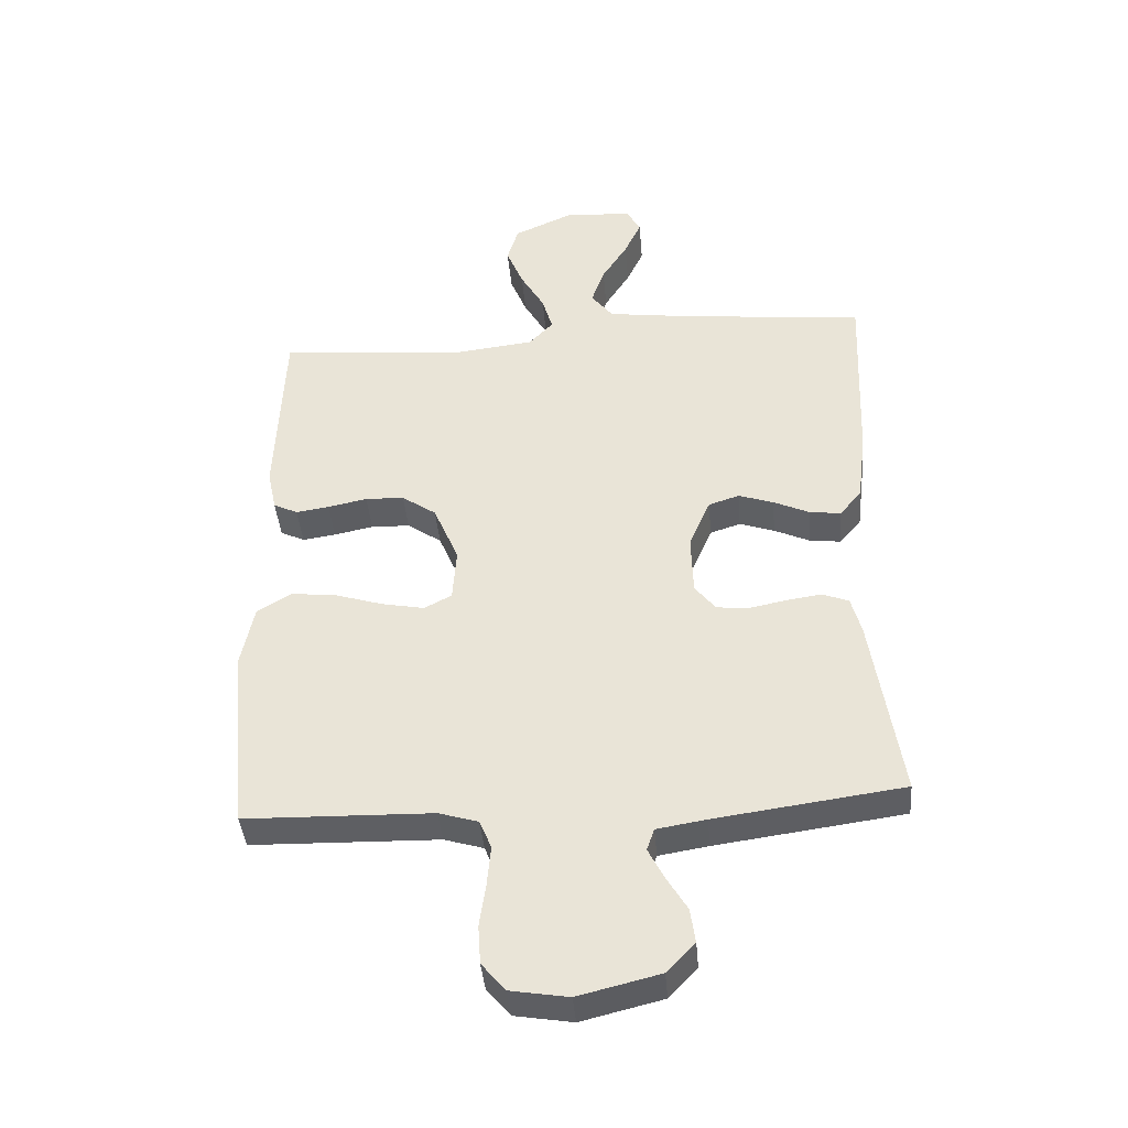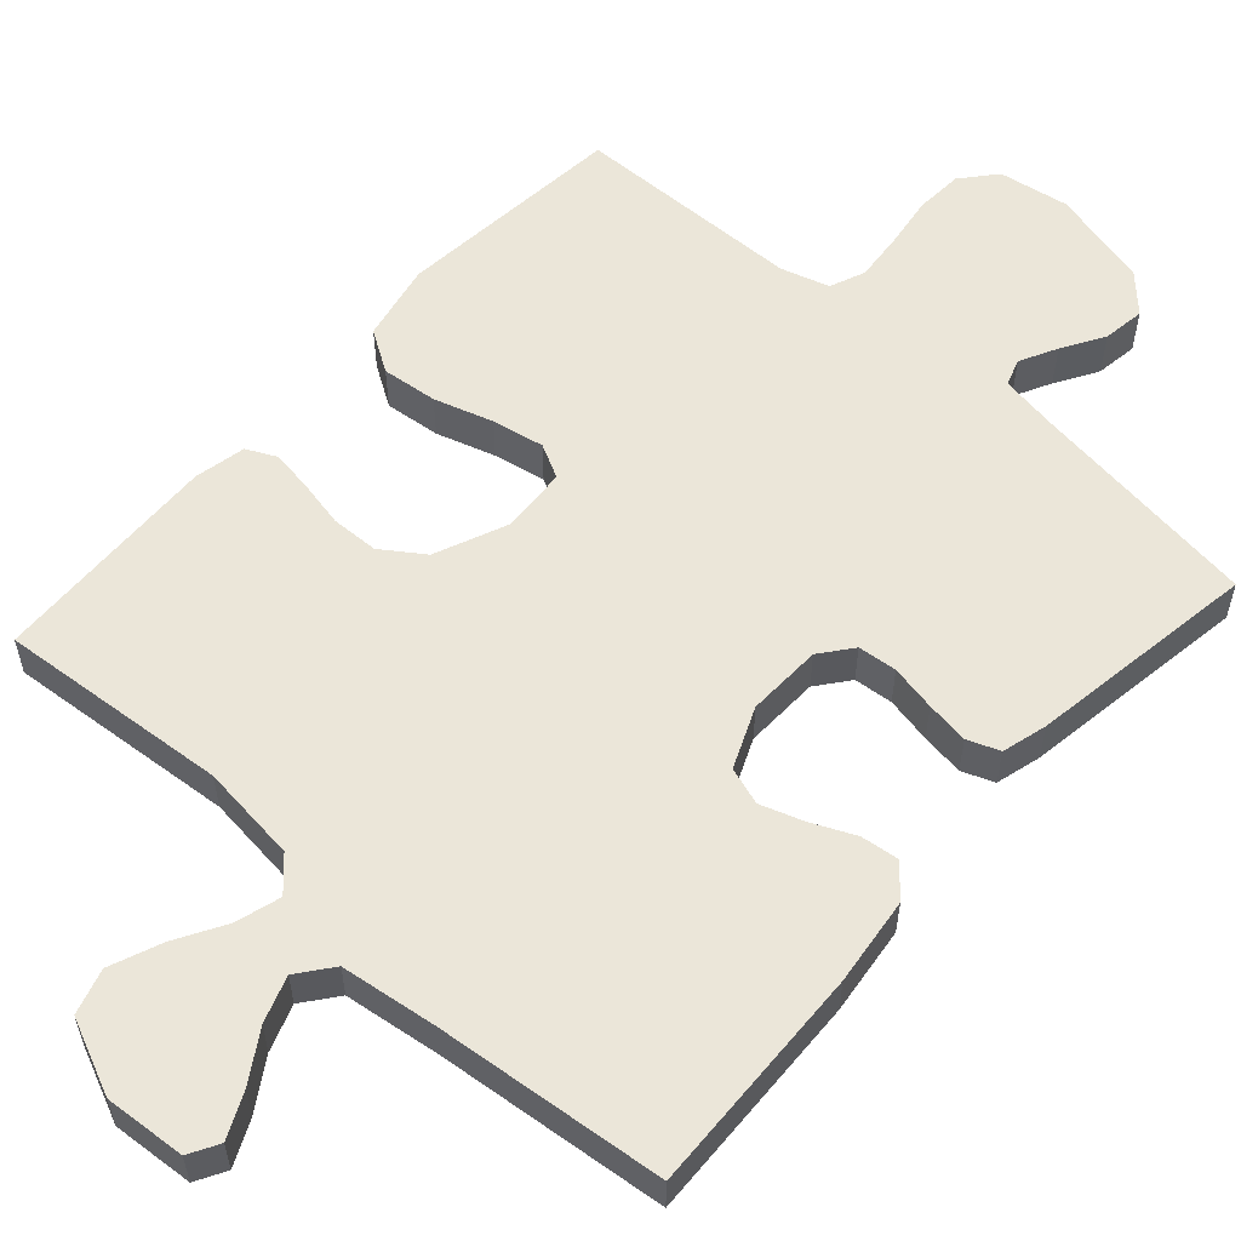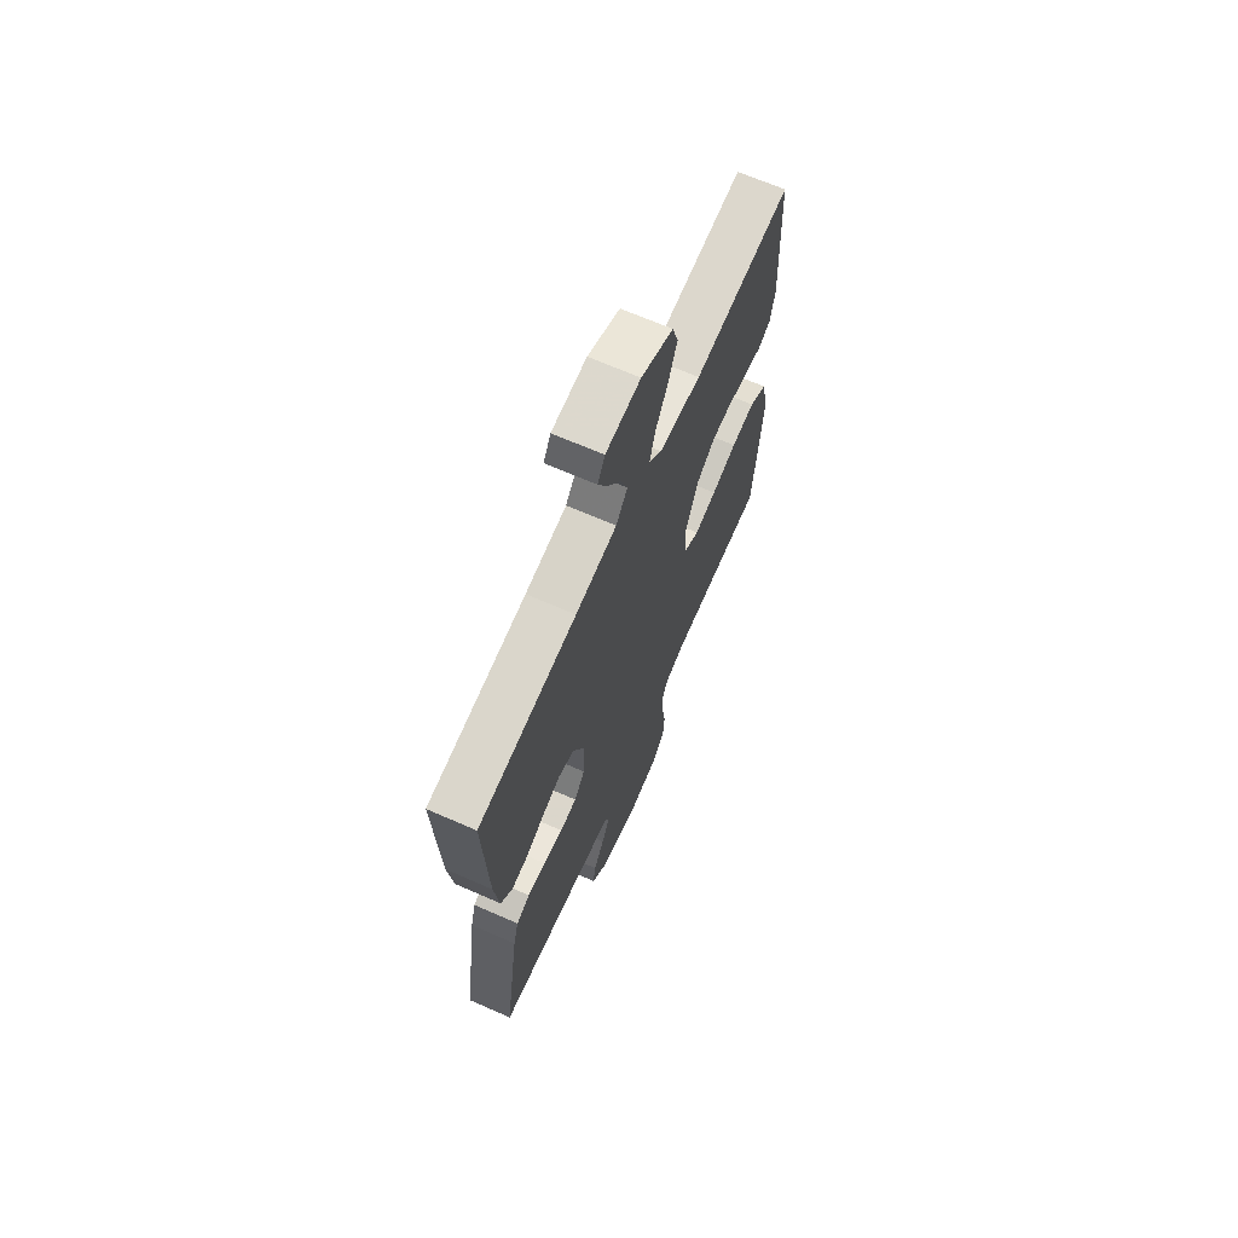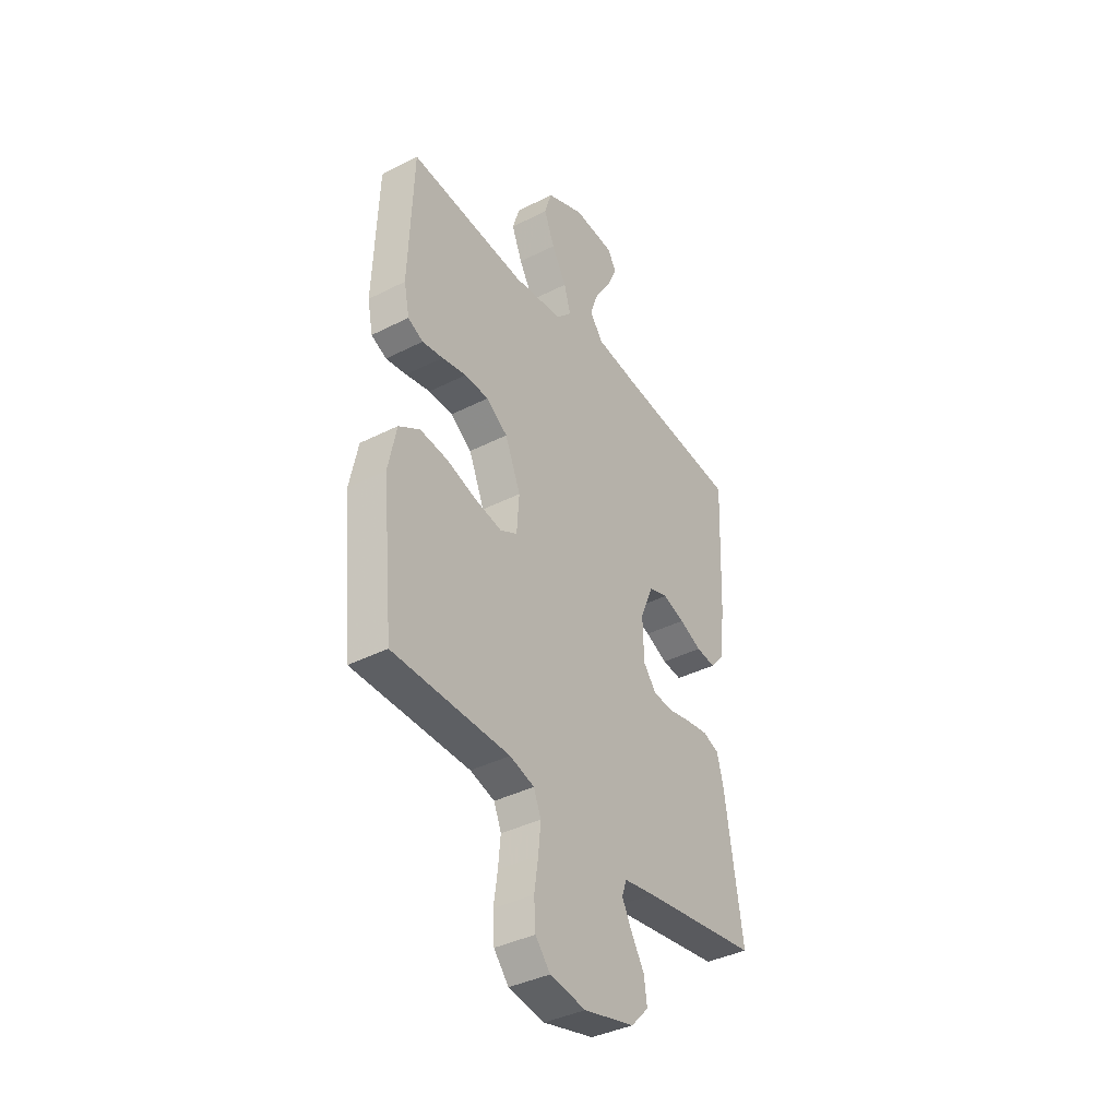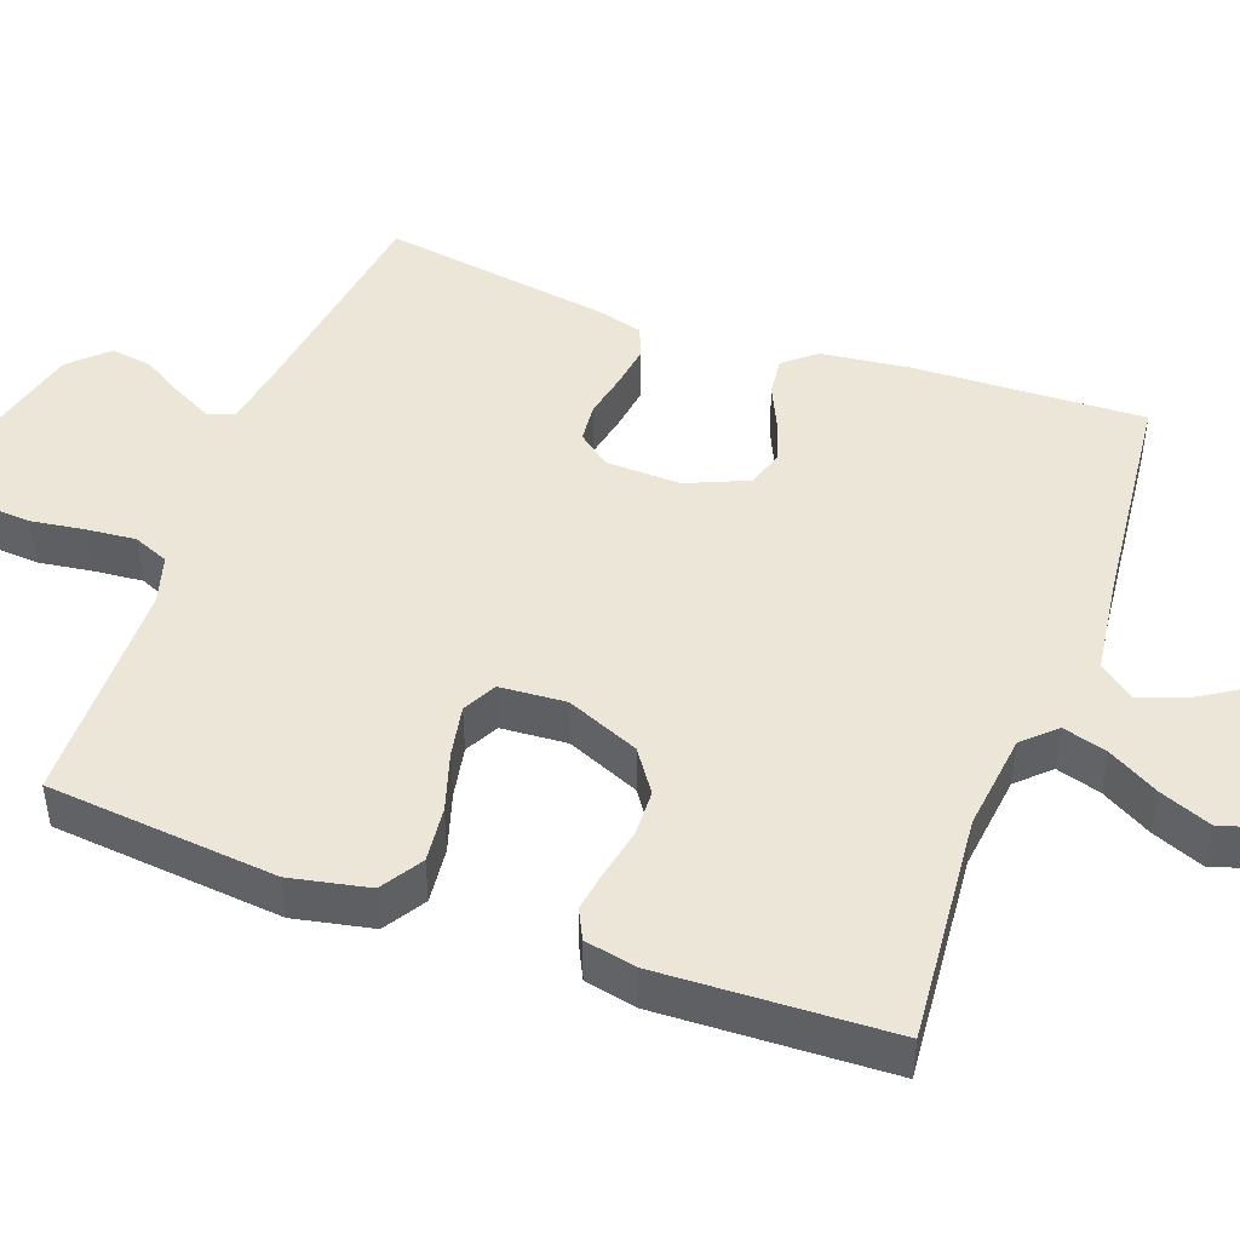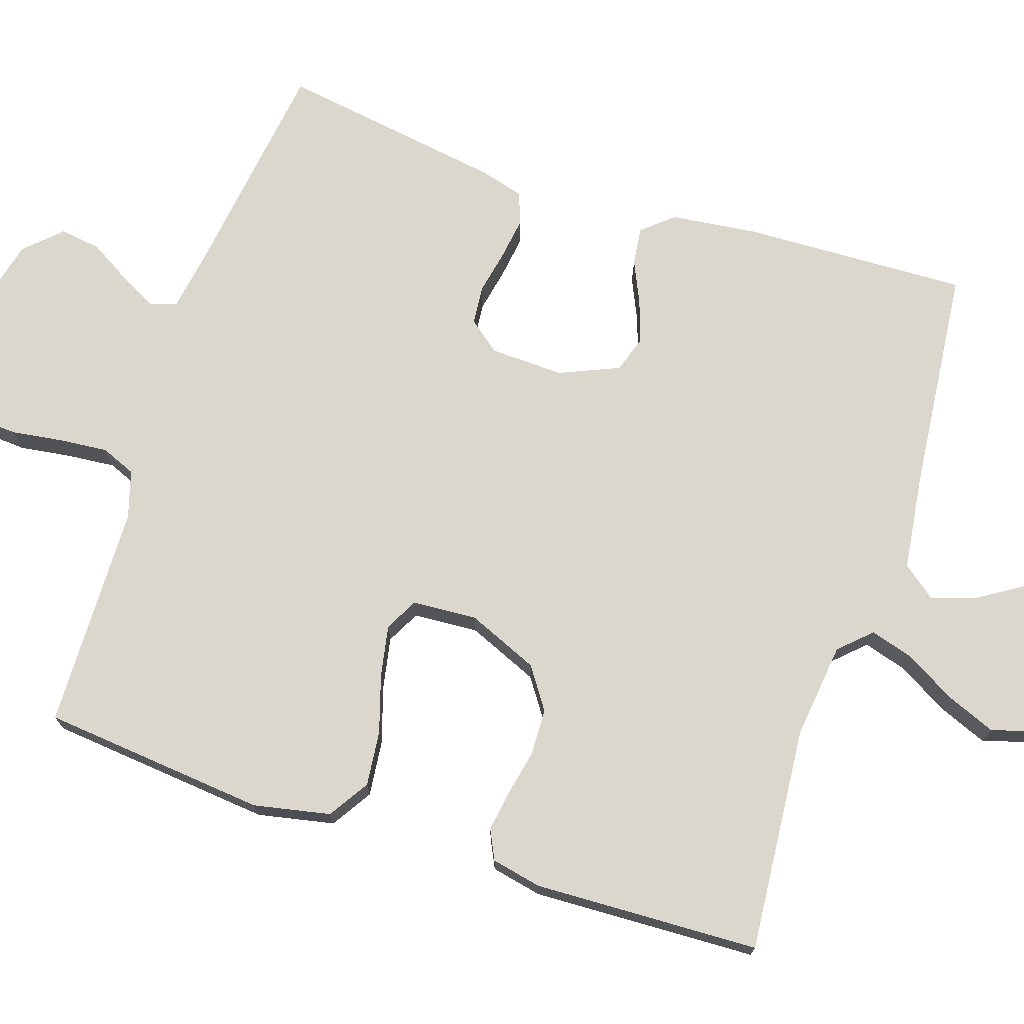
<metadata>
{"format":"obj","ext":"obj","renderer":"f3d","projection":"perspective","resolution":1024,"background":"white","views":[{"elev":-40.8,"azim":4.8,"up":"+Z"},{"elev":56.8,"azim":41.9,"up":"+Y"},{"elev":67.9,"azim":113.7,"up":"+Z"},{"elev":-38.6,"azim":-57.3,"up":"+Z"},{"elev":46.2,"azim":-69.9,"up":"+Y"},{"elev":73.0,"azim":-71.7,"up":"+Y"}]}
</metadata>
<code>
v 0.5 0.07 0.5
v 0.488 0.07 0.2
v 0.474 0.07 0.085
v 0.439 0.07 0.044
v 0.389 0.07 0.05
v 0.332 0.07 0.076
v 0.276 0.07 0.095
v 0.227 0.07 0.079
v 0.193 0.07 0
v 0.196 0.07 -0.098
v 0.229 0.07 -0.14
v 0.28 0.07 -0.145
v 0.34 0.07 -0.133
v 0.396 0.07 -0.125
v 0.438 0.07 -0.141
v 0.454 0.07 -0.2
v 0.5 0.07 -0.5
v 0.2 0.07 -0.541
v 0.121 0.07 -0.554
v 0.109 0.07 -0.589
v 0.134 0.07 -0.638
v 0.167 0.07 -0.693
v 0.175 0.07 -0.748
v 0.13 0.07 -0.795
v 0 0.07 -0.827
v -0.092 0.07 -0.812
v -0.13 0.07 -0.767
v -0.134 0.07 -0.705
v -0.124 0.07 -0.636
v -0.118 0.07 -0.572
v -0.137 0.07 -0.526
v -0.2 0.07 -0.507
v -0.5 0.07 -0.5
v -0.529 0.07 -0.2
v -0.508 0.07 -0.098
v -0.454 0.07 -0.064
v -0.381 0.07 -0.072
v -0.304 0.07 -0.096
v -0.236 0.07 -0.109
v -0.192 0.07 -0.086
v -0.186 0.07 0
v -0.226 0.07 0.095
v -0.281 0.07 0.133
v -0.343 0.07 0.135
v -0.406 0.07 0.122
v -0.459 0.07 0.114
v -0.498 0.07 0.133
v -0.512 0.07 0.2
v -0.5 0.07 0.5
v -0.2 0.07 0.474
v -0.072 0.07 0.489
v -0.033 0.07 0.53
v -0.05 0.07 0.588
v -0.088 0.07 0.654
v -0.115 0.07 0.721
v -0.097 0.07 0.78
v 0 0.07 0.823
v 0.106 0.07 0.815
v 0.128 0.07 0.776
v 0.101 0.07 0.718
v 0.06 0.07 0.653
v 0.039 0.07 0.593
v 0.074 0.07 0.548
v 0.2 0.07 0.531
v 0.5 0 0.5
v 0.488 0 0.2
v 0.474 0 0.085
v 0.439 0 0.044
v 0.389 0 0.05
v 0.332 0 0.076
v 0.276 0 0.095
v 0.227 0 0.079
v 0.193 0 0
v 0.196 0 -0.098
v 0.229 0 -0.14
v 0.28 0 -0.145
v 0.34 0 -0.133
v 0.396 0 -0.125
v 0.438 0 -0.141
v 0.454 0 -0.2
v 0.5 0 -0.5
v 0.2 0 -0.541
v 0.121 0 -0.554
v 0.109 0 -0.589
v 0.134 0 -0.638
v 0.167 0 -0.693
v 0.175 0 -0.748
v 0.13 0 -0.795
v 0 0 -0.827
v -0.092 0 -0.812
v -0.13 0 -0.767
v -0.134 0 -0.705
v -0.124 0 -0.636
v -0.118 0 -0.572
v -0.137 0 -0.526
v -0.2 0 -0.507
v -0.5 0 -0.5
v -0.529 0 -0.2
v -0.508 0 -0.098
v -0.454 0 -0.064
v -0.381 0 -0.072
v -0.304 0 -0.096
v -0.236 0 -0.109
v -0.192 0 -0.086
v -0.186 0 0
v -0.226 0 0.095
v -0.281 0 0.133
v -0.343 0 0.135
v -0.406 0 0.122
v -0.459 0 0.114
v -0.498 0 0.133
v -0.512 0 0.2
v -0.5 0 0.5
v -0.2 0 0.474
v -0.072 0 0.489
v -0.033 0 0.53
v -0.05 0 0.588
v -0.088 0 0.654
v -0.115 0 0.721
v -0.097 0 0.78
v 0 0 0.823
v 0.106 0 0.815
v 0.128 0 0.776
v 0.101 0 0.718
v 0.06 0 0.653
v 0.039 0 0.593
v 0.074 0 0.548
v 0.2 0 0.531
f 58 59 60 61
f 58 61 62
f 57 58 62
f 56 57 62
f 53 54 55 56
f 52 53 56 62
f 51 52 62 63
f 47 48 49 50
f 47 50 51
f 44 45 46 47
f 44 47 51 63
f 35 36 37 38
f 35 38 39
f 32 33 34 35
f 31 32 35 39
f 30 31 39 40
f 26 27 28 29
f 26 29 30
f 25 26 30
f 21 22 23 24
f 20 21 24 25
f 19 20 25 30
f 15 16 17 18
f 12 13 14 15
f 12 15 18 19
f 3 4 5 6
f 3 6 7
f 64 1 2 3
f 64 3 7
f 43 44 63 64
f 42 43 64 7
f 41 42 7 8
f 40 41 8 9
f 30 40 9 10
f 11 12 19 30
f 10 11 30
f 125 124 123 122
f 126 125 122
f 126 122 121
f 126 121 120
f 120 119 118 117
f 126 120 117 116
f 127 126 116 115
f 114 113 112 111
f 115 114 111
f 111 110 109 108
f 127 115 111 108
f 102 101 100 99
f 103 102 99
f 99 98 97 96
f 103 99 96 95
f 104 103 95 94
f 93 92 91 90
f 94 93 90
f 94 90 89
f 88 87 86 85
f 89 88 85 84
f 94 89 84 83
f 82 81 80 79
f 79 78 77 76
f 83 82 79 76
f 70 69 68 67
f 71 70 67
f 67 66 65 128
f 71 67 128
f 128 127 108 107
f 71 128 107 106
f 72 71 106 105
f 73 72 105 104
f 74 73 104 94
f 94 83 76 75
f 94 75 74
f 1 65 66 2
f 2 66 67 3
f 3 67 68 4
f 4 68 69 5
f 5 69 70 6
f 6 70 71 7
f 7 71 72 8
f 8 72 73 9
f 9 73 74 10
f 10 74 75 11
f 11 75 76 12
f 12 76 77 13
f 13 77 78 14
f 14 78 79 15
f 15 79 80 16
f 16 80 81 17
f 17 81 82 18
f 18 82 83 19
f 19 83 84 20
f 20 84 85 21
f 21 85 86 22
f 22 86 87 23
f 23 87 88 24
f 24 88 89 25
f 25 89 90 26
f 26 90 91 27
f 27 91 92 28
f 28 92 93 29
f 29 93 94 30
f 30 94 95 31
f 31 95 96 32
f 32 96 97 33
f 33 97 98 34
f 34 98 99 35
f 35 99 100 36
f 36 100 101 37
f 37 101 102 38
f 38 102 103 39
f 39 103 104 40
f 40 104 105 41
f 41 105 106 42
f 42 106 107 43
f 43 107 108 44
f 44 108 109 45
f 45 109 110 46
f 46 110 111 47
f 47 111 112 48
f 48 112 113 49
f 49 113 114 50
f 50 114 115 51
f 51 115 116 52
f 52 116 117 53
f 53 117 118 54
f 54 118 119 55
f 55 119 120 56
f 56 120 121 57
f 57 121 122 58
f 58 122 123 59
f 59 123 124 60
f 60 124 125 61
f 61 125 126 62
f 62 126 127 63
f 63 127 128 64
f 64 128 65 1

</code>
